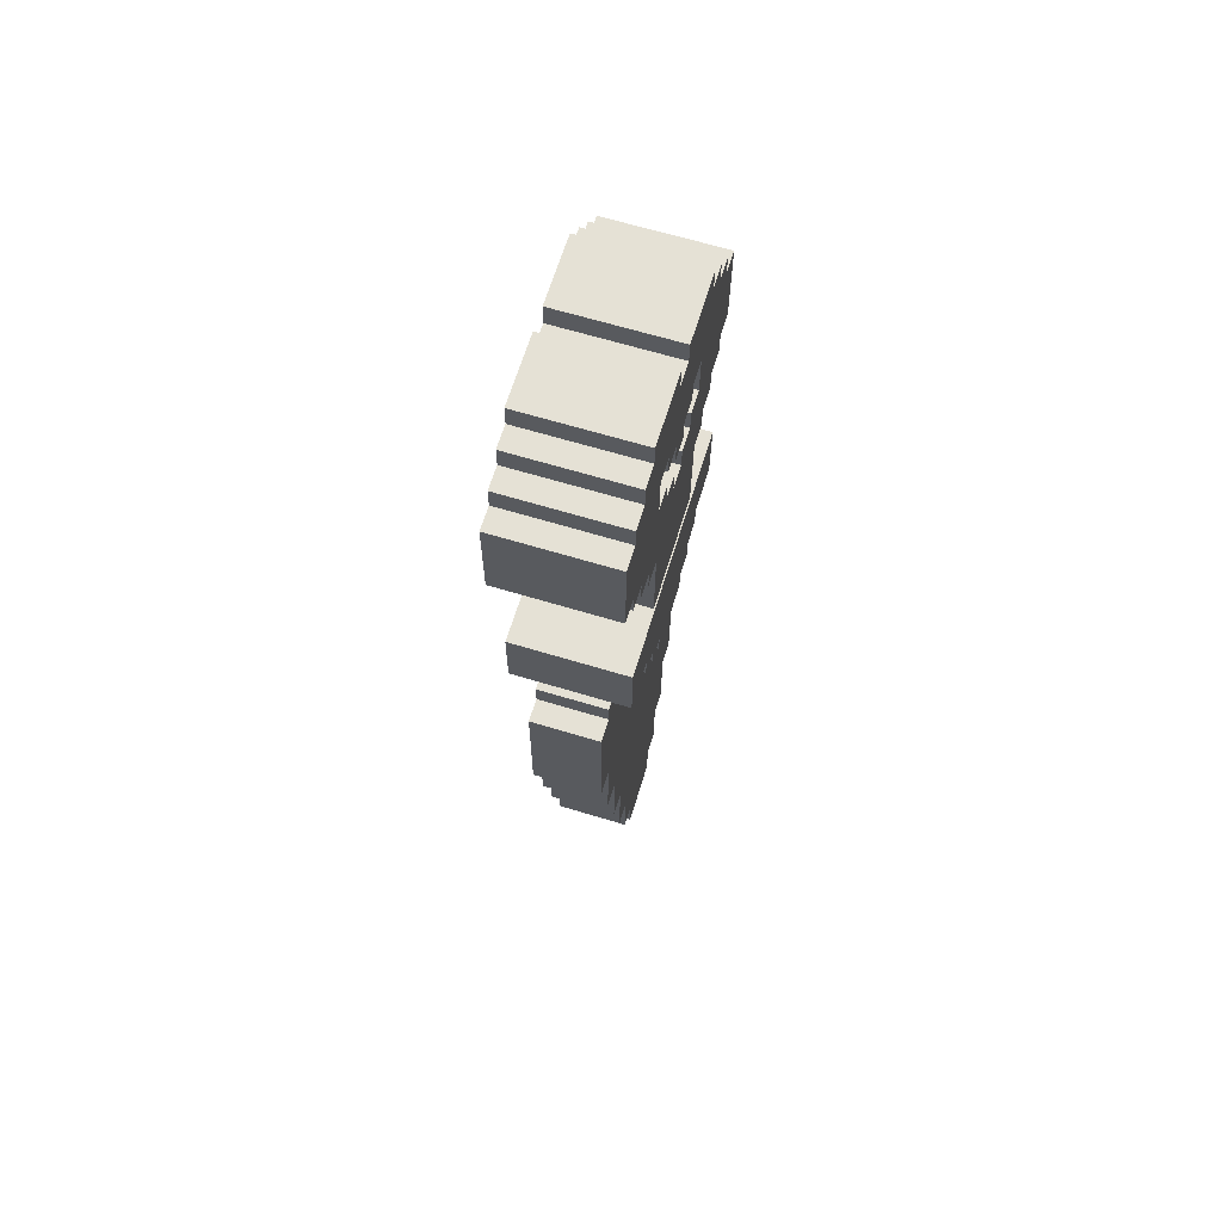
<metadata>
{"format":"obj","ext":"obj","renderer":"f3d","projection":"perspective","resolution":1024,"background":"white","views":[{"elev":65.0,"azim":17.0,"up":"+Y"}]}
</metadata>
<code>
g heartbreakers_rocet_mesh
v 0.01272 0.03284 0.07072
v 0.0124 -0.03316 0.07076
v -0.0206 -0.033 0.07082
v -0.02028 0.033 0.07078
v 0.02324 0.2088 0.07191
v 0.02303 0.1648 0.07194
v -0.03197 0.1651 0.07204
v -0.03176 0.2091 0.07201
v 0.01238 -0.03317 0.05976
v 0.01216 -0.07717 0.05979
v -0.02084 -0.07701 0.05985
v -0.02062 -0.03301 0.05982
v 0.01275 0.04383 0.05971
v 0.0127 0.03283 0.05972
v -0.0203 0.03299 0.05978
v -0.02025 0.04399 0.05977
v 0.02327 0.08778 0.06036
v 0.02311 0.05478 0.06038
v -0.03189 0.05505 0.06048
v -0.03173 0.08805 0.06045
v 0.02301 0.1648 0.06094
v 0.02295 0.1538 0.06095
v -0.03205 0.1541 0.06105
v -0.03199 0.1651 0.06104
v 0.02327 0.2198 0.0609
v 0.02322 0.2088 0.06091
v -0.03178 0.2091 0.06101
v -0.03173 0.2201 0.061
v 0.01214 -0.07717 0.04879
v 0.01193 -0.1212 0.04882
v -0.02107 -0.121 0.04888
v -0.02086 -0.07701 0.04885
v 0.02293 0.1538 0.04995
v 0.02288 0.1428 0.04996
v -0.03212 0.143 0.05006
v -0.03207 0.154 0.05005
v 0.02331 0.2308 0.0499
v 0.02325 0.2198 0.0499
v -0.03175 0.22 0.05
v -0.03169 0.231 0.05
v 0.01191 -0.1212 0.03782
v 0.0117 -0.1652 0.03785
v -0.0213 -0.165 0.03791
v -0.02109 -0.121 0.03788
v 0.02307 0.05477 0.03838
v 0.02302 0.04377 0.03838
v -0.03198 0.04403 0.03848
v -0.03193 0.05503 0.03848
v 0.02286 0.1428 0.03896
v 0.02281 0.1318 0.03896
v -0.03219 0.132 0.03906
v -0.03214 0.143 0.03906
v 0.02334 0.2418 0.03889
v 0.02329 0.2308 0.0389
v -0.03171 0.231 0.039
v -0.03166 0.242 0.03899
v 0.01168 -0.1652 0.02685
v 0.01152 -0.1982 0.02688
v -0.02148 -0.198 0.02694
v -0.02132 -0.165 0.02691
v 0.023 0.04376 0.02739
v 0.02294 0.03276 0.02739
v -0.03205 0.03303 0.02749
v -0.032 0.04403 0.02748
v 0.02279 0.1318 0.02796
v 0.02257 0.08776 0.02799
v -0.03242 0.08803 0.02809
v -0.03221 0.132 0.02806
v 0.0115 -0.1982 0.01588
v 0.01139 -0.2202 0.01589
v -0.02161 -0.22 0.01595
v -0.0215 -0.198 0.01594
v 0.02292 0.03275 0.01639
v 0.02287 0.02175 0.0164
v -0.03213 0.02202 0.0165
v -0.03207 0.03302 0.01649
v 0.02309 0.1978 0.01692
v 0.02303 0.1868 0.01693
v -0.03197 0.187 0.01703
v -0.03191 0.198 0.01702
v 0.02301 0.1867 0.005926
v 0.02296 0.1757 0.005933
v -0.03204 0.176 0.006033
v -0.03199 0.187 0.006026
v 0.02289 0.1647 -0.005059
v 0.02283 0.1537 -0.005052
v -0.03217 0.154 -0.004952
v -0.03211 0.165 -0.004959
v 0.02326 0.2417 -0.005111
v 0.02321 0.2307 -0.005104
v -0.03179 0.231 -0.005004
v -0.03174 0.242 -0.005012
v 0.02292 0.1757 -0.01607
v 0.02287 0.1647 -0.01606
v -0.03213 0.165 -0.01596
v -0.03208 0.176 -0.01597
v 0.02301 0.1977 -0.02708
v 0.0229 0.1757 -0.02707
v -0.0321 0.176 -0.02697
v -0.03199 0.198 -0.02698
v -0.032 0.176 0.02803
v 0.023 0.1758 0.02793
v 0.02311 0.1978 0.02792
v -0.03189 0.198 0.02802
v -0.03207 0.165 0.01704
v 0.02293 0.1648 0.01694
v 0.02298 0.1758 0.01693
v -0.03202 0.176 0.01703
v -0.03215 0.154 0.006048
v 0.02285 0.1537 0.005948
v 0.02291 0.1647 0.005941
v -0.03209 0.165 0.006041
v -0.03177 0.231 0.005996
v 0.02323 0.2307 0.005896
v 0.02328 0.2417 0.005888
v -0.03172 0.242 0.005989
v -0.03206 0.176 -0.004967
v 0.02294 0.1757 -0.005067
v 0.02299 0.1867 -0.005074
v -0.03201 0.187 -0.004974
v -0.02167 -0.2201 -0.01705
v 0.01133 -0.2202 -0.01711
v 0.01144 -0.1982 -0.01712
v -0.02156 -0.1981 -0.01706
v -0.03219 0.022 -0.0165
v 0.02281 0.02173 -0.0166
v 0.02286 0.03273 -0.01661
v -0.03213 0.033 -0.01651
v -0.03203 0.187 -0.01597
v 0.02297 0.1867 -0.01607
v 0.02303 0.1977 -0.01608
v -0.03197 0.198 -0.01598
v -0.02158 -0.1981 -0.02806
v 0.01142 -0.1982 -0.02812
v 0.01158 -0.1652 -0.02815
v -0.02142 -0.1651 -0.02809
v -0.03215 0.03299 -0.02751
v 0.02284 0.03272 -0.02761
v 0.0229 0.04372 -0.02761
v -0.0321 0.04399 -0.02752
v -0.03252 0.08799 -0.02691
v 0.02247 0.08773 -0.02701
v 0.02269 0.1317 -0.02704
v -0.03231 0.132 -0.02694
v -0.02144 -0.1651 -0.03909
v 0.01156 -0.1652 -0.03915
v 0.01177 -0.1212 -0.03918
v -0.02123 -0.1211 -0.03912
v -0.03212 0.04398 -0.03851
v 0.02288 0.04372 -0.03861
v 0.02293 0.05472 -0.03862
v -0.03207 0.05498 -0.03852
v -0.03233 0.132 -0.03794
v 0.02267 0.1317 -0.03804
v 0.02272 0.1427 -0.03804
v -0.03228 0.143 -0.03794
v -0.03185 0.231 -0.038
v 0.02315 0.2307 -0.0381
v 0.0232 0.2417 -0.03811
v -0.0318 0.242 -0.03801
v -0.02125 -0.1211 -0.05012
v 0.01175 -0.1212 -0.05018
v 0.01196 -0.07724 -0.05021
v -0.02104 -0.07708 -0.05015
v -0.0323 0.143 -0.04894
v 0.0227 0.1427 -0.04904
v 0.02275 0.1537 -0.04905
v -0.03225 0.154 -0.04895
v -0.03193 0.22 -0.049
v 0.02307 0.2197 -0.0491
v 0.02313 0.2307 -0.0491
v -0.03187 0.231 -0.049
v -0.02106 -0.07709 -0.06115
v 0.01194 -0.07725 -0.06121
v 0.01216 -0.03325 -0.06124
v -0.02084 -0.03309 -0.06118
v -0.02052 0.03291 -0.06122
v 0.01248 0.03275 -0.06128
v 0.01253 0.04375 -0.06129
v -0.02047 0.04391 -0.06123
v -0.03211 0.05497 -0.06052
v 0.02289 0.0547 -0.06062
v 0.02305 0.0877 -0.06064
v -0.03195 0.08797 -0.06054
v -0.03227 0.154 -0.05995
v 0.02273 0.1537 -0.06005
v 0.02279 0.1647 -0.06006
v -0.03221 0.165 -0.05996
v -0.032 0.209 -0.05999
v 0.023 0.2087 -0.06009
v 0.02305 0.2197 -0.0601
v -0.03195 0.22 -0.06
v -0.02086 -0.0331 -0.07218
v 0.01214 -0.03326 -0.07224
v 0.01246 0.03274 -0.07228
v -0.02054 0.0329 -0.07222
v -0.03223 0.165 -0.07096
v 0.02277 0.1647 -0.07106
v 0.02298 0.2087 -0.07109
v -0.03202 0.209 -0.07099
v 0.01238 -0.03317 0.05976
v 0.0124 -0.03316 0.07076
v 0.01272 0.03284 0.07072
v 0.0127 0.03283 0.05972
v 0.01214 -0.07717 0.04879
v 0.01216 -0.07717 0.05979
v 0.01275 0.04383 0.05971
v 0.01196 -0.07724 -0.05021
v 0.01175 -0.1212 -0.05018
v 0.01177 -0.1212 -0.03918
v 0.01191 -0.1212 0.03782
v 0.01193 -0.1212 0.04882
v 0.01194 -0.07725 -0.06121
v 0.01216 -0.03325 -0.06124
v 0.01248 0.03275 -0.06128
v 0.01253 0.04375 -0.06129
v 0.01214 -0.03326 -0.07224
v 0.01246 0.03274 -0.07228
v 0.01156 -0.1652 -0.03915
v 0.01191 -0.1212 0.03782
v 0.01158 -0.1652 -0.02815
v 0.01168 -0.1652 0.02685
v 0.0117 -0.1652 0.03785
v 0.01142 -0.1982 -0.02812
v 0.01168 -0.1652 0.02685
v 0.01144 -0.1982 -0.01712
v 0.0115 -0.1982 0.01588
v 0.01152 -0.1982 0.02688
v 0.01133 -0.2202 -0.01711
v 0.0115 -0.1982 0.01588
v 0.01139 -0.2202 0.01589
v 0.02301 0.1648 0.06094
v 0.02303 0.1648 0.07194
v 0.02324 0.2088 0.07191
v 0.02322 0.2088 0.06091
v 0.02293 0.1538 0.04995
v 0.02295 0.1538 0.06095
v 0.02327 0.2198 0.0609
v 0.02325 0.2198 0.0499
v 0.02286 0.1428 0.03896
v 0.02288 0.1428 0.04996
v 0.02331 0.2308 0.0499
v 0.02329 0.2308 0.0389
v 0.02279 0.1318 0.02796
v 0.02281 0.1318 0.03896
v 0.02334 0.2418 0.03889
v 0.023 0.1758 0.02793
v 0.02311 0.1978 0.02792
v 0.02293 0.1648 0.01694
v 0.02257 0.08776 0.02799
v 0.02285 0.1537 0.005948
v 0.02298 0.1758 0.01693
v 0.02309 0.1978 0.01692
v 0.02323 0.2307 0.005896
v 0.02291 0.1647 0.005941
v 0.02301 0.1867 0.005926
v 0.02303 0.1868 0.01693
v 0.02328 0.2417 0.005888
v 0.02283 0.1537 -0.005052
v 0.02247 0.08773 -0.02701
v 0.02294 0.1757 -0.005067
v 0.02296 0.1757 0.005933
v 0.02299 0.1867 -0.005074
v 0.02321 0.2307 -0.005104
v 0.02297 0.1867 -0.01607
v 0.02287 0.1647 -0.01606
v 0.02289 0.1647 -0.005059
v 0.02326 0.2417 -0.005111
v 0.02303 0.1977 -0.01608
v 0.02292 0.1757 -0.01607
v 0.02269 0.1317 -0.02704
v 0.0229 0.1757 -0.02707
v 0.02267 0.1317 -0.03804
v 0.02301 0.1977 -0.02708
v 0.02315 0.2307 -0.0381
v 0.02272 0.1427 -0.03804
v 0.0232 0.2417 -0.03811
v 0.0227 0.1427 -0.04904
v 0.02275 0.1537 -0.04905
v 0.02307 0.2197 -0.0491
v 0.02313 0.2307 -0.0491
v 0.02273 0.1537 -0.06005
v 0.02279 0.1647 -0.06006
v 0.023 0.2087 -0.06009
v 0.02305 0.2197 -0.0601
v 0.02277 0.1647 -0.07106
v 0.02298 0.2087 -0.07109
v 0.02307 0.05477 0.03838
v 0.02311 0.05478 0.06038
v 0.02327 0.08778 0.06036
v 0.02293 0.05472 -0.03862
v 0.02288 0.04372 -0.03861
v 0.0229 0.04372 -0.02761
v 0.023 0.04376 0.02739
v 0.02302 0.04377 0.03838
v 0.02284 0.03272 -0.02761
v 0.02286 0.03273 -0.01661
v 0.02292 0.03275 0.01639
v 0.02294 0.03276 0.02739
v 0.02281 0.02173 -0.0166
v 0.02287 0.02175 0.0164
v 0.02289 0.0547 -0.06062
v 0.02305 0.0877 -0.06064
v -0.02028 0.033 0.07078
v -0.0206 -0.033 0.07082
v -0.02062 -0.03301 0.05982
v -0.0203 0.03299 0.05978
v -0.02086 -0.07701 0.04885
v -0.02084 -0.07701 0.05985
v -0.02025 0.04399 0.05977
v -0.02104 -0.07708 -0.05015
v -0.02125 -0.1211 -0.05012
v -0.02123 -0.1211 -0.03912
v -0.02109 -0.121 0.03788
v -0.02107 -0.121 0.04888
v -0.02106 -0.07709 -0.06115
v -0.02084 -0.03309 -0.06118
v -0.02052 0.03291 -0.06122
v -0.02047 0.04391 -0.06123
v -0.02086 -0.0331 -0.07218
v -0.02054 0.0329 -0.07222
v -0.02109 -0.121 0.03788
v -0.02144 -0.1651 -0.03909
v -0.02142 -0.1651 -0.02809
v -0.02132 -0.165 0.02691
v -0.0213 -0.165 0.03791
v -0.02132 -0.165 0.02691
v -0.02158 -0.1981 -0.02806
v -0.02156 -0.1981 -0.01706
v -0.0215 -0.198 0.01594
v -0.02148 -0.198 0.02694
v -0.0215 -0.198 0.01594
v -0.02167 -0.2201 -0.01705
v -0.02161 -0.22 0.01595
v -0.03176 0.2091 0.07201
v -0.03197 0.1651 0.07204
v -0.03199 0.1651 0.06104
v -0.03178 0.2091 0.06101
v -0.03207 0.154 0.05005
v -0.03205 0.1541 0.06105
v -0.03173 0.2201 0.061
v -0.03175 0.22 0.05
v -0.03214 0.143 0.03906
v -0.03212 0.143 0.05006
v -0.03169 0.231 0.05
v -0.03171 0.231 0.039
v -0.03221 0.132 0.02806
v -0.03219 0.132 0.03906
v -0.03166 0.242 0.03899
v -0.032 0.176 0.02803
v -0.03189 0.198 0.02802
v -0.03207 0.165 0.01704
v -0.03242 0.08803 0.02809
v -0.03215 0.154 0.006048
v -0.03202 0.176 0.01703
v -0.03191 0.198 0.01702
v -0.03177 0.231 0.005996
v -0.03209 0.165 0.006041
v -0.03199 0.187 0.006026
v -0.03197 0.187 0.01703
v -0.03172 0.242 0.005989
v -0.03217 0.154 -0.004952
v -0.03252 0.08799 -0.02691
v -0.03206 0.176 -0.004967
v -0.03204 0.176 0.006033
v -0.03201 0.187 -0.004974
v -0.03179 0.231 -0.005004
v -0.03203 0.187 -0.01597
v -0.03213 0.165 -0.01596
v -0.03211 0.165 -0.004959
v -0.03174 0.242 -0.005012
v -0.03197 0.198 -0.01598
v -0.03208 0.176 -0.01597
v -0.03231 0.132 -0.02694
v -0.0321 0.176 -0.02697
v -0.03233 0.132 -0.03794
v -0.03199 0.198 -0.02698
v -0.03185 0.231 -0.038
v -0.03228 0.143 -0.03794
v -0.0318 0.242 -0.03801
v -0.0323 0.143 -0.04894
v -0.03225 0.154 -0.04895
v -0.03193 0.22 -0.049
v -0.03187 0.231 -0.049
v -0.03227 0.154 -0.05995
v -0.03221 0.165 -0.05996
v -0.032 0.209 -0.05999
v -0.03195 0.22 -0.06
v -0.03223 0.165 -0.07096
v -0.03202 0.209 -0.07099
v -0.03173 0.08805 0.06045
v -0.03189 0.05505 0.06048
v -0.03193 0.05503 0.03848
v -0.03207 0.05498 -0.03852
v -0.03212 0.04398 -0.03851
v -0.0321 0.04399 -0.02752
v -0.032 0.04403 0.02748
v -0.03198 0.04403 0.03848
v -0.03215 0.03299 -0.02751
v -0.03213 0.033 -0.01651
v -0.03207 0.03302 0.01649
v -0.03205 0.03303 0.02749
v -0.03219 0.022 -0.0165
v -0.03213 0.02202 0.0165
v -0.03211 0.05497 -0.06052
v -0.03195 0.08797 -0.06054
v -0.02161 -0.22 0.01595
v 0.01139 -0.2202 0.01589
v 0.01133 -0.2202 -0.01711
v -0.02167 -0.2201 -0.01705
v -0.02148 -0.198 0.02694
v 0.01152 -0.1982 0.02688
v 0.0115 -0.1982 0.01588
v -0.0215 -0.198 0.01594
v -0.02156 -0.1981 -0.01706
v 0.01144 -0.1982 -0.01712
v 0.01142 -0.1982 -0.02812
v -0.02158 -0.1981 -0.02806
v -0.0213 -0.165 0.03791
v 0.0117 -0.1652 0.03785
v 0.01168 -0.1652 0.02685
v -0.02132 -0.165 0.02691
v -0.02142 -0.1651 -0.02809
v 0.01158 -0.1652 -0.02815
v 0.01156 -0.1652 -0.03915
v -0.02144 -0.1651 -0.03909
v -0.02107 -0.121 0.04888
v 0.01193 -0.1212 0.04882
v 0.01191 -0.1212 0.03782
v -0.02109 -0.121 0.03788
v -0.02123 -0.1211 -0.03912
v 0.01177 -0.1212 -0.03918
v 0.01175 -0.1212 -0.05018
v -0.02125 -0.1211 -0.05012
v -0.02084 -0.07701 0.05985
v 0.01216 -0.07717 0.05979
v 0.01214 -0.07717 0.04879
v -0.02086 -0.07701 0.04885
v -0.02104 -0.07708 -0.05015
v 0.01196 -0.07724 -0.05021
v 0.01194 -0.07725 -0.06121
v -0.02106 -0.07709 -0.06115
v -0.0206 -0.033 0.07082
v 0.0124 -0.03316 0.07076
v 0.01238 -0.03317 0.05976
v -0.02062 -0.03301 0.05982
v -0.02084 -0.03309 -0.06118
v 0.01216 -0.03325 -0.06124
v 0.01214 -0.03326 -0.07224
v -0.02086 -0.0331 -0.07218
v -0.03213 0.02202 0.0165
v 0.02287 0.02175 0.0164
v 0.02281 0.02173 -0.0166
v -0.03219 0.022 -0.0165
v -0.03205 0.03303 0.02749
v 0.02294 0.03276 0.02739
v 0.02292 0.03275 0.01639
v -0.03207 0.03302 0.01649
v -0.03213 0.033 -0.01651
v 0.02286 0.03273 -0.01661
v 0.02284 0.03272 -0.02761
v -0.03215 0.03299 -0.02751
v -0.03198 0.04403 0.03848
v 0.02302 0.04377 0.03838
v 0.023 0.04376 0.02739
v -0.032 0.04403 0.02748
v -0.0321 0.04399 -0.02752
v 0.0229 0.04372 -0.02761
v 0.02288 0.04372 -0.03861
v -0.03212 0.04398 -0.03851
v -0.03189 0.05505 0.06048
v 0.02311 0.05478 0.06038
v 0.02307 0.05477 0.03838
v -0.03193 0.05503 0.03848
v -0.03207 0.05498 -0.03852
v 0.02293 0.05472 -0.03862
v 0.02289 0.0547 -0.06062
v -0.03211 0.05497 -0.06052
v -0.03219 0.132 0.03906
v 0.02281 0.1318 0.03896
v 0.02279 0.1318 0.02796
v -0.03221 0.132 0.02806
v -0.03231 0.132 -0.02694
v 0.02269 0.1317 -0.02704
v 0.02267 0.1317 -0.03804
v -0.03233 0.132 -0.03794
v -0.03212 0.143 0.05006
v 0.02288 0.1428 0.04996
v 0.02286 0.1428 0.03896
v -0.03214 0.143 0.03906
v -0.03228 0.143 -0.03794
v 0.02272 0.1427 -0.03804
v 0.0227 0.1427 -0.04904
v -0.0323 0.143 -0.04894
v -0.03205 0.1541 0.06105
v 0.02295 0.1538 0.06095
v 0.02293 0.1538 0.04995
v -0.03207 0.154 0.05005
v -0.03225 0.154 -0.04895
v 0.02275 0.1537 -0.04905
v 0.02273 0.1537 -0.06005
v -0.03227 0.154 -0.05995
v -0.03197 0.1651 0.07204
v 0.02303 0.1648 0.07194
v 0.02301 0.1648 0.06094
v -0.03199 0.1651 0.06104
v -0.03221 0.165 -0.05996
v 0.02279 0.1647 -0.06006
v 0.02277 0.1647 -0.07106
v -0.03223 0.165 -0.07096
v -0.03204 0.176 0.006033
v 0.02296 0.1757 0.005933
v 0.02294 0.1757 -0.005067
v -0.03206 0.176 -0.004967
v -0.03197 0.187 0.01703
v 0.02303 0.1868 0.01693
v 0.02301 0.1867 0.005926
v -0.03199 0.187 0.006026
v -0.03201 0.187 -0.004974
v 0.02299 0.1867 -0.005074
v 0.02297 0.1867 -0.01607
v -0.03203 0.187 -0.01597
v -0.03189 0.198 0.02802
v 0.02311 0.1978 0.02792
v 0.02309 0.1978 0.01692
v -0.03191 0.198 0.01702
v -0.03197 0.198 -0.01598
v 0.02303 0.1977 -0.01608
v 0.02301 0.1977 -0.02708
v -0.03199 0.198 -0.02698
v 0.0127 0.03283 0.05972
v 0.01272 0.03284 0.07072
v -0.02028 0.033 0.07078
v -0.0203 0.03299 0.05978
v 0.01246 0.03274 -0.07228
v 0.01248 0.03275 -0.06128
v -0.02052 0.03291 -0.06122
v -0.02054 0.0329 -0.07222
v 0.01253 0.04375 -0.06129
v 0.01275 0.04383 0.05971
v -0.02025 0.04399 0.05977
v -0.02047 0.04391 -0.06123
v 0.02305 0.0877 -0.06064
v 0.02327 0.08778 0.06036
v -0.03173 0.08805 0.06045
v -0.03195 0.08797 -0.06054
v 0.02283 0.1537 -0.005052
v 0.02285 0.1537 0.005948
v -0.03215 0.154 0.006048
v -0.03217 0.154 -0.004952
v 0.02291 0.1647 0.005941
v 0.02293 0.1648 0.01694
v -0.03207 0.165 0.01704
v -0.03209 0.165 0.006041
v 0.02287 0.1647 -0.01606
v 0.02289 0.1647 -0.005059
v -0.03211 0.165 -0.004959
v -0.03213 0.165 -0.01596
v 0.02298 0.1758 0.01693
v 0.023 0.1758 0.02793
v -0.032 0.176 0.02803
v -0.03202 0.176 0.01703
v 0.0229 0.1757 -0.02707
v 0.02292 0.1757 -0.01607
v -0.03208 0.176 -0.01597
v -0.0321 0.176 -0.02697
v 0.02322 0.2088 0.06091
v 0.02324 0.2088 0.07191
v -0.03176 0.2091 0.07201
v -0.03178 0.2091 0.06101
v 0.02298 0.2087 -0.07109
v 0.023 0.2087 -0.06009
v -0.032 0.209 -0.05999
v -0.03202 0.209 -0.07099
v 0.02325 0.2198 0.0499
v 0.02327 0.2198 0.0609
v -0.03173 0.2201 0.061
v -0.03175 0.22 0.05
v 0.02305 0.2197 -0.0601
v 0.02307 0.2197 -0.0491
v -0.03193 0.22 -0.049
v -0.03195 0.22 -0.06
v 0.02329 0.2308 0.0389
v 0.02331 0.2308 0.0499
v -0.03169 0.231 0.05
v -0.03171 0.231 0.039
v 0.02321 0.2307 -0.005104
v 0.02323 0.2307 0.005896
v -0.03177 0.231 0.005996
v -0.03179 0.231 -0.005004
v 0.02313 0.2307 -0.0491
v 0.02315 0.2307 -0.0381
v -0.03185 0.231 -0.038
v -0.03187 0.231 -0.049
v 0.02328 0.2417 0.005888
v 0.02334 0.2418 0.03889
v -0.03166 0.242 0.03899
v -0.03172 0.242 0.005989
v 0.0232 0.2417 -0.03811
v 0.02326 0.2417 -0.005111
v -0.03174 0.242 -0.005012
v -0.0318 0.242 -0.03801
g heartbreakers_rocet_mesh_0
f 3 2 1
f 4 3 1
f 7 6 5
f 8 7 5
f 11 10 9
f 12 11 9
f 15 14 13
f 16 15 13
f 19 18 17
f 20 19 17
f 23 22 21
f 24 23 21
f 27 26 25
f 28 27 25
f 31 30 29
f 32 31 29
f 35 34 33
f 36 35 33
f 39 38 37
f 40 39 37
f 43 42 41
f 44 43 41
f 47 46 45
f 48 47 45
f 51 50 49
f 52 51 49
f 55 54 53
f 56 55 53
f 59 58 57
f 60 59 57
f 63 62 61
f 64 63 61
f 67 66 65
f 68 67 65
f 71 70 69
f 72 71 69
f 75 74 73
f 76 75 73
f 79 78 77
f 80 79 77
f 83 82 81
f 84 83 81
f 87 86 85
f 88 87 85
f 91 90 89
f 92 91 89
f 95 94 93
f 96 95 93
f 99 98 97
f 100 99 97
f 103 102 101
f 104 103 101
f 107 106 105
f 108 107 105
f 111 110 109
f 112 111 109
f 115 114 113
f 116 115 113
f 119 118 117
f 120 119 117
f 123 122 121
f 124 123 121
f 127 126 125
f 128 127 125
f 131 130 129
f 132 131 129
f 135 134 133
f 136 135 133
f 139 138 137
f 140 139 137
f 143 142 141
f 144 143 141
f 147 146 145
f 148 147 145
f 151 150 149
f 152 151 149
f 155 154 153
f 156 155 153
f 159 158 157
f 160 159 157
f 163 162 161
f 164 163 161
f 167 166 165
f 168 167 165
f 171 170 169
f 172 171 169
f 175 174 173
f 176 175 173
f 179 178 177
f 180 179 177
f 183 182 181
f 184 183 181
f 187 186 185
f 188 187 185
f 191 190 189
f 192 191 189
f 195 194 193
f 196 195 193
f 199 198 197
f 200 199 197
f 203 202 201
f 204 203 201
f 204 201 205
f 201 206 205
f 207 204 205
f 208 207 205
f 208 205 209
f 205 210 209
f 210 205 211
f 205 212 211
f 207 208 213
f 214 207 213
f 207 214 215
f 216 207 215
f 215 214 217
f 218 215 217
f 210 220 219
f 220 221 219
f 221 220 222
f 220 223 222
f 221 225 224
f 225 226 224
f 226 225 227
f 225 228 227
f 226 230 229
f 230 231 229
f 234 233 232
f 235 234 232
f 235 232 236
f 232 237 236
f 238 235 236
f 239 238 236
f 239 236 240
f 236 241 240
f 242 239 240
f 243 242 240
f 243 240 244
f 240 245 244
f 246 243 244
f 247 246 244
f 246 247 248
f 247 244 249
f 244 250 249
f 250 251 249
f 252 247 249
f 246 248 253
f 254 246 253
f 249 251 255
f 254 253 256
f 253 257 256
f 246 254 258
f 251 250 259
f 250 260 259
f 254 256 261
f 256 262 261
f 263 254 261
f 254 263 264
f 263 265 264
f 259 260 266
f 267 259 266
f 268 264 265
f 269 268 265
f 270 266 260
f 271 270 260
f 270 271 272
f 271 273 272
f 268 269 274
f 274 272 273
f 275 268 274
f 276 274 273
f 274 276 275
f 268 275 277
f 275 276 278
f 279 275 278
f 275 279 280
f 281 275 280
f 280 279 282
f 283 280 282
f 280 283 284
f 285 280 284
f 284 283 286
f 287 284 286
f 290 289 288
f 291 290 288
f 291 288 292
f 288 293 292
f 293 288 294
f 288 295 294
f 293 294 296
f 294 297 296
f 297 294 298
f 294 299 298
f 297 298 300
f 298 301 300
f 290 291 302
f 303 290 302
f 306 305 304
f 307 306 304
f 307 308 306
f 308 309 306
f 308 307 310
f 311 308 310
f 311 312 308
f 312 313 308
f 313 314 308
f 314 315 308
f 316 311 310
f 317 316 310
f 318 317 310
f 319 318 310
f 320 317 318
f 321 320 318
f 313 323 322
f 323 324 322
f 324 325 322
f 325 326 322
f 324 328 327
f 328 329 327
f 329 330 327
f 330 331 327
f 329 333 332
f 333 334 332
f 337 336 335
f 338 337 335
f 338 339 337
f 339 340 337
f 339 338 341
f 342 339 341
f 342 343 339
f 343 344 339
f 343 342 345
f 346 343 345
f 346 347 343
f 347 348 343
f 347 346 349
f 350 347 349
f 349 351 350
f 352 347 350
f 347 352 353
f 352 354 353
f 355 352 350
f 356 351 349
f 357 356 349
f 352 358 354
f 357 359 356
f 359 360 356
f 349 361 357
f 354 362 353
f 362 363 353
f 364 359 357
f 359 364 365
f 366 364 357
f 357 367 366
f 367 368 366
f 369 363 362
f 370 369 362
f 368 367 371
f 372 368 371
f 363 369 373
f 374 363 373
f 373 375 374
f 375 376 374
f 377 372 371
f 376 375 377
f 378 377 371
f 379 376 377
f 377 378 379
f 371 380 378
f 381 379 378
f 382 381 378
f 383 382 378
f 384 383 378
f 385 382 383
f 386 385 383
f 387 386 383
f 388 387 383
f 389 386 387
f 390 389 387
f 393 392 391
f 394 393 391
f 394 395 393
f 395 396 393
f 396 397 393
f 397 398 393
f 396 399 397
f 399 400 397
f 400 401 397
f 401 402 397
f 400 403 401
f 403 404 401
f 405 394 391
f 406 405 391
f 409 408 407
f 410 409 407
f 413 412 411
f 414 413 411
f 417 416 415
f 418 417 415
f 421 420 419
f 422 421 419
f 425 424 423
f 426 425 423
f 429 428 427
f 430 429 427
f 433 432 431
f 434 433 431
f 437 436 435
f 438 437 435
f 441 440 439
f 442 441 439
f 445 444 443
f 446 445 443
f 449 448 447
f 450 449 447
f 453 452 451
f 454 453 451
f 457 456 455
f 458 457 455
f 461 460 459
f 462 461 459
f 465 464 463
f 466 465 463
f 469 468 467
f 470 469 467
f 473 472 471
f 474 473 471
f 477 476 475
f 478 477 475
f 481 480 479
f 482 481 479
f 485 484 483
f 486 485 483
f 489 488 487
f 490 489 487
f 493 492 491
f 494 493 491
f 497 496 495
f 498 497 495
f 501 500 499
f 502 501 499
f 505 504 503
f 506 505 503
f 509 508 507
f 510 509 507
f 513 512 511
f 514 513 511
f 517 516 515
f 518 517 515
f 521 520 519
f 522 521 519
f 525 524 523
f 526 525 523
f 529 528 527
f 530 529 527
f 533 532 531
f 534 533 531
f 537 536 535
f 538 537 535
f 541 540 539
f 542 541 539
f 545 544 543
f 546 545 543
f 549 548 547
f 550 549 547
f 553 552 551
f 554 553 551
f 557 556 555
f 558 557 555
f 561 560 559
f 562 561 559
f 565 564 563
f 566 565 563
f 569 568 567
f 570 569 567
f 573 572 571
f 574 573 571
f 577 576 575
f 578 577 575
f 581 580 579
f 582 581 579
f 585 584 583
f 586 585 583
f 589 588 587
f 590 589 587
f 593 592 591
f 594 593 591
f 597 596 595
f 598 597 595
f 601 600 599
f 602 601 599

</code>
